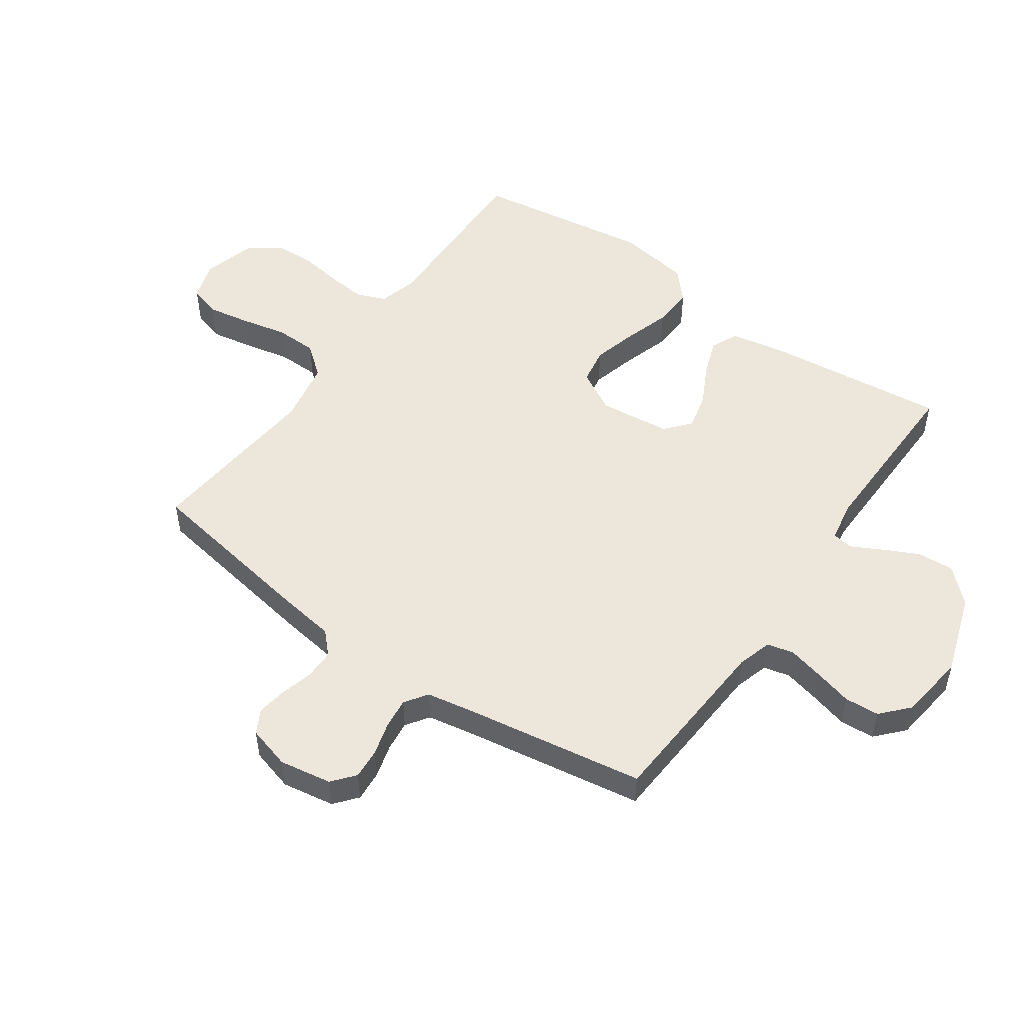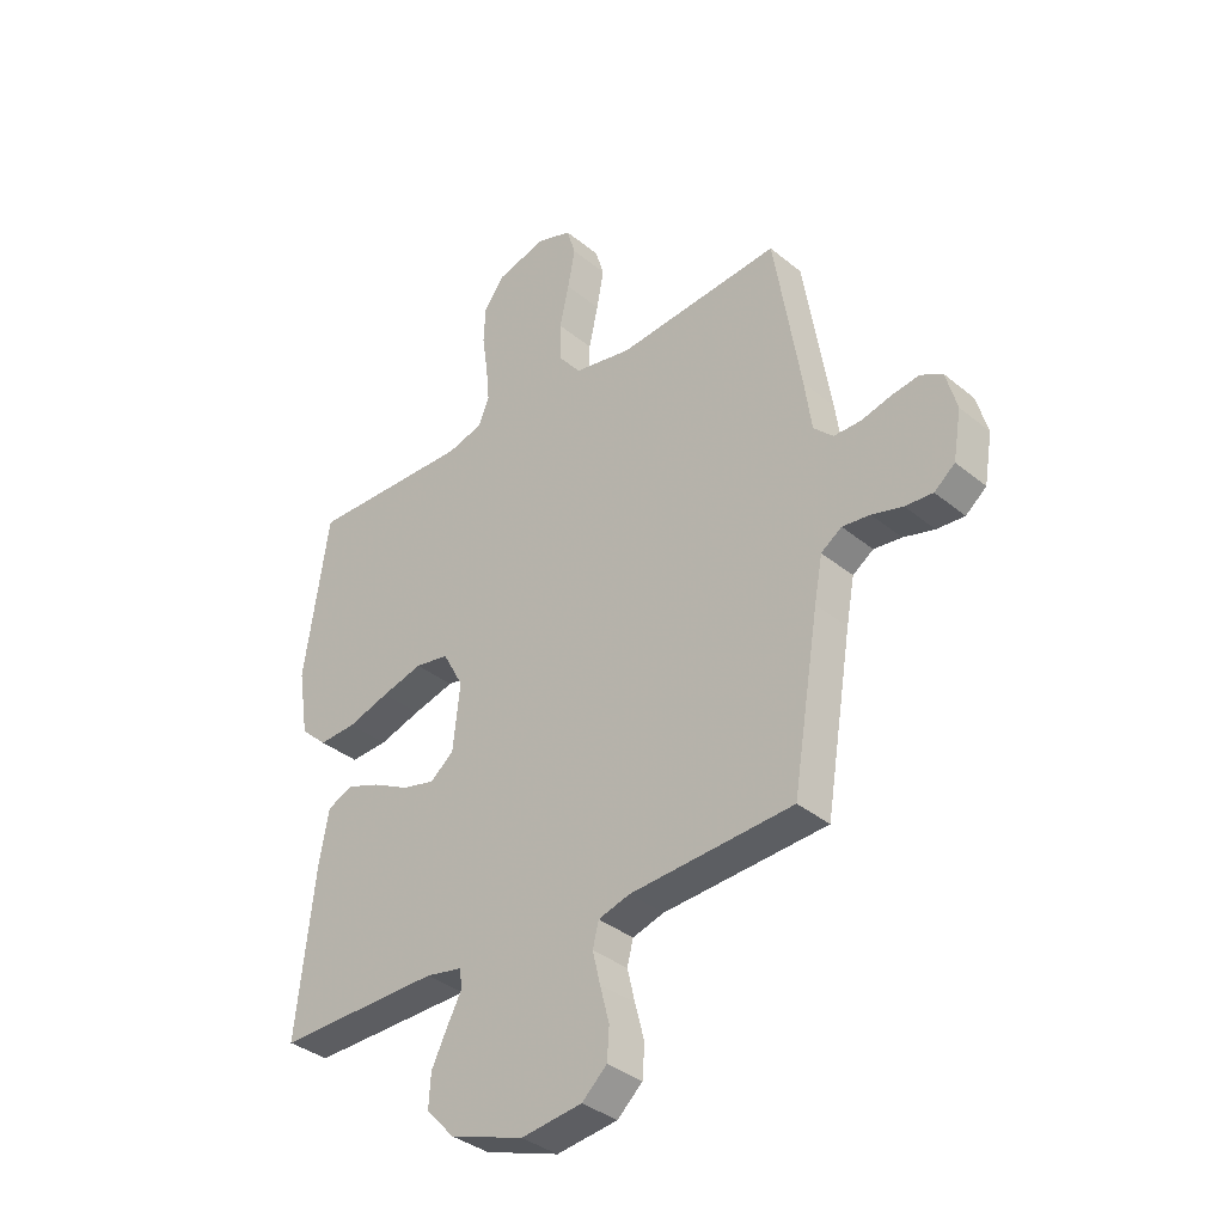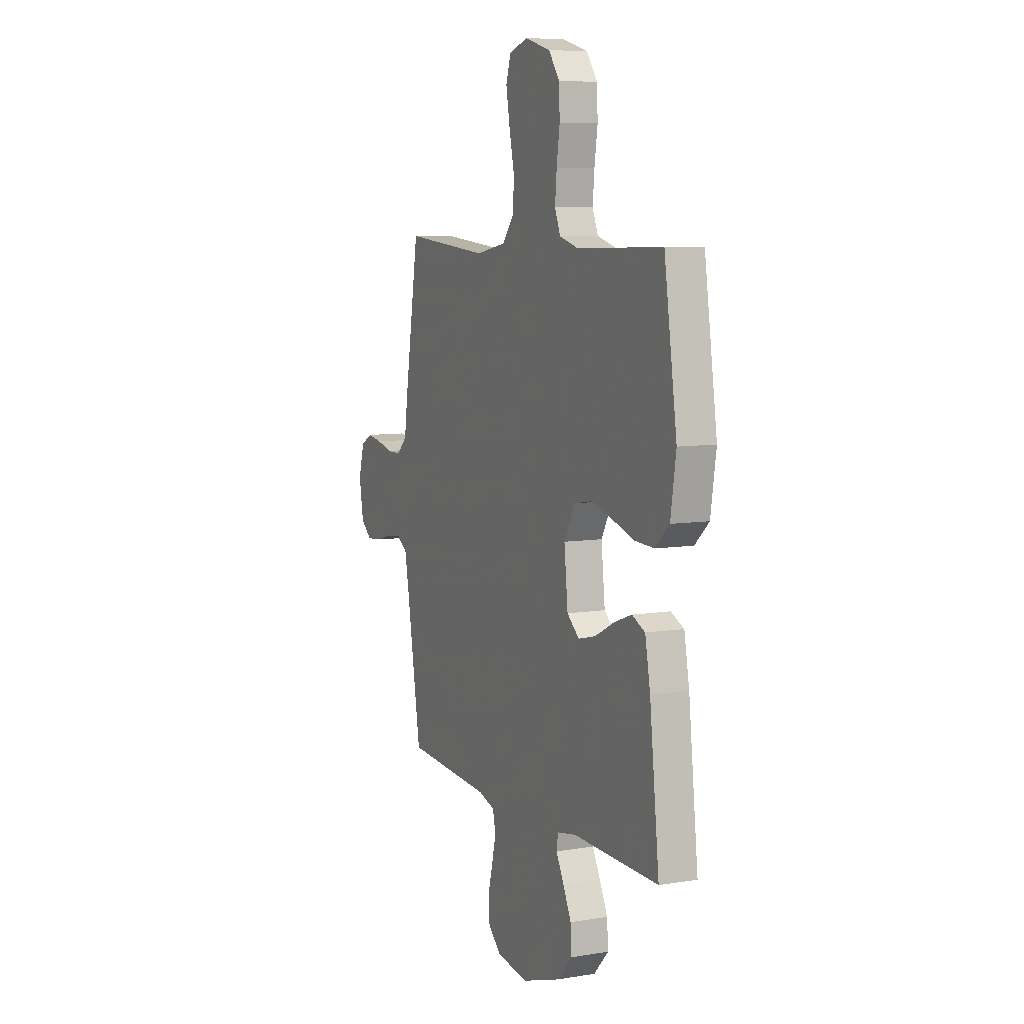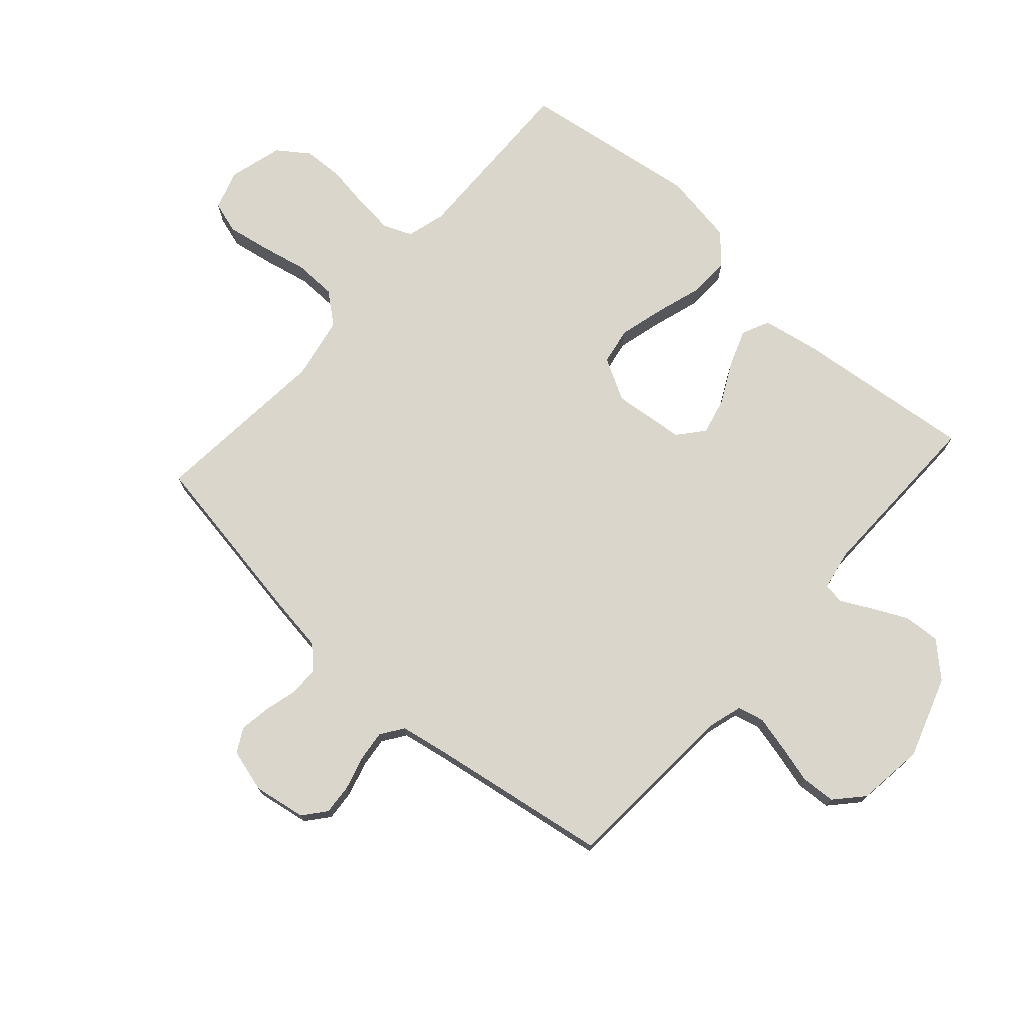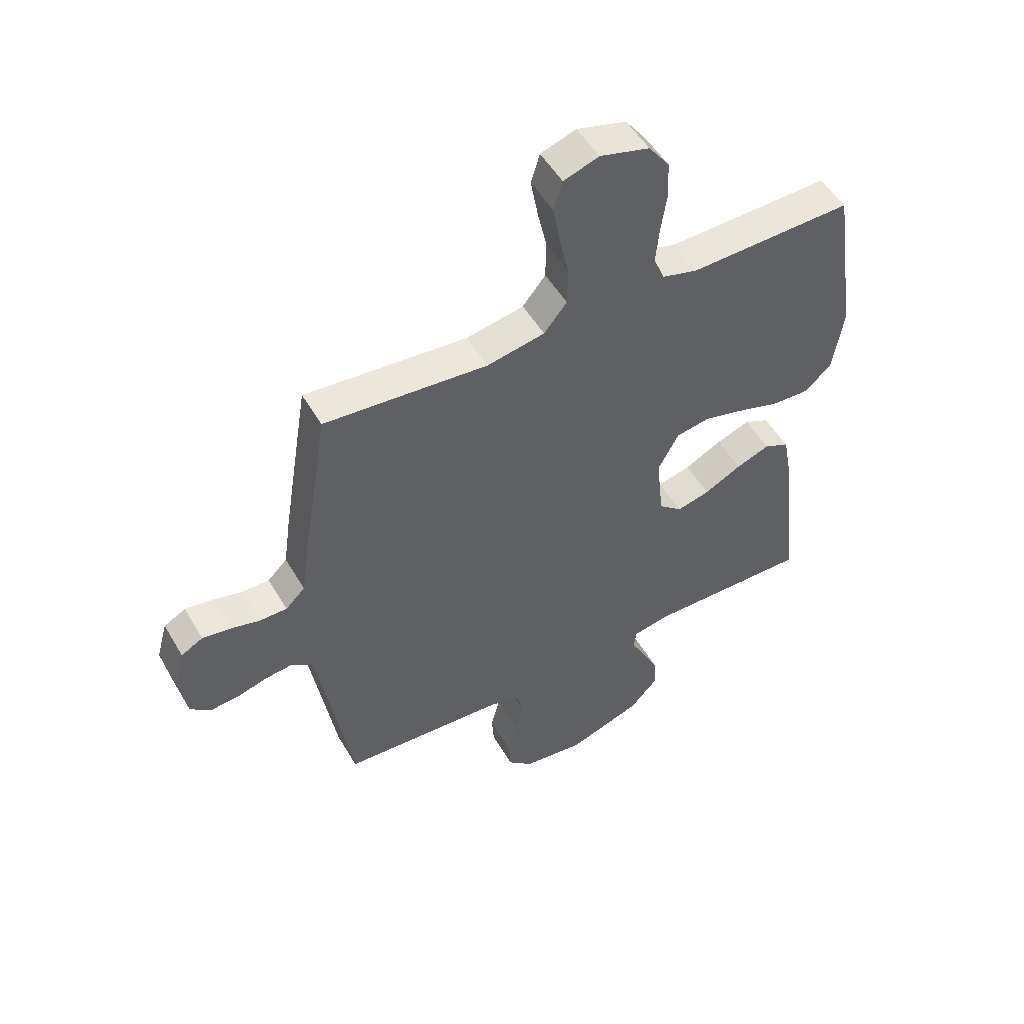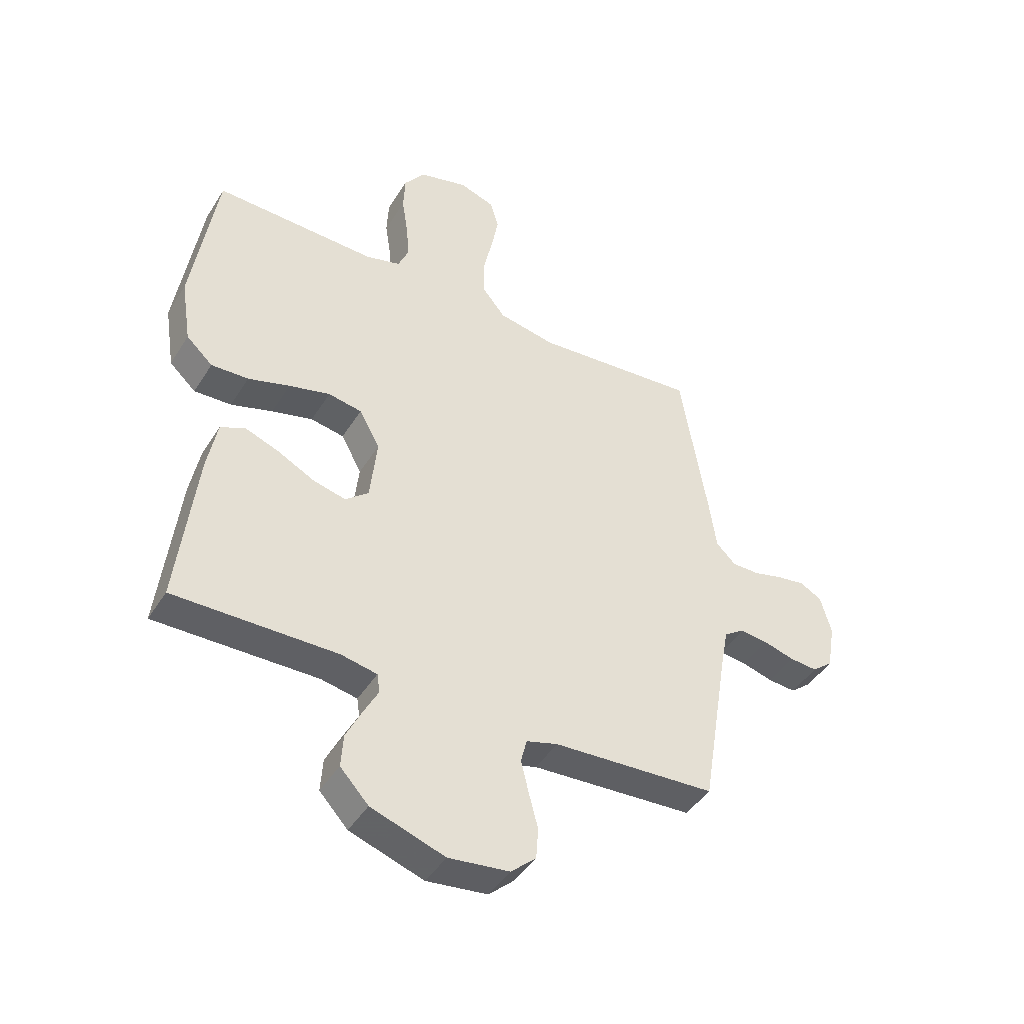
<metadata>
{"format":"obj","ext":"obj","renderer":"f3d","projection":"perspective","resolution":1024,"background":"white","views":[{"elev":51.2,"azim":125.3,"up":"+Y"},{"elev":-36.0,"azim":43.1,"up":"+Z"},{"elev":7.9,"azim":-114.5,"up":"+Z"},{"elev":74.1,"azim":131.9,"up":"+Y"},{"elev":51.5,"azim":150.4,"up":"+Z"},{"elev":-44.3,"azim":-30.0,"up":"+Z"}]}
</metadata>
<code>
v -0.5 0.07 0.5
v -0.2 0.07 0.492
v -0.135 0.07 0.51
v -0.115 0.07 0.558
v -0.121 0.07 0.623
v -0.132 0.07 0.696
v -0.129 0.07 0.764
v -0.091 0.07 0.816
v 0 0.07 0.841
v 0.065 0.07 0.819
v 0.081 0.07 0.766
v 0.068 0.07 0.694
v 0.051 0.07 0.617
v 0.052 0.07 0.546
v 0.094 0.07 0.494
v 0.2 0.07 0.474
v 0.5 0.07 0.5
v 0.549 0.07 0.2
v 0.562 0.07 0.107
v 0.598 0.07 0.072
v 0.648 0.07 0.072
v 0.702 0.07 0.086
v 0.754 0.07 0.094
v 0.794 0.07 0.072
v 0.814 0.07 0
v 0.799 0.07 -0.088
v 0.761 0.07 -0.119
v 0.71 0.07 -0.115
v 0.653 0.07 -0.099
v 0.602 0.07 -0.093
v 0.564 0.07 -0.119
v 0.549 0.07 -0.2
v 0.5 0.07 -0.5
v 0.2 0.07 -0.518
v 0.142 0.07 -0.535
v 0.131 0.07 -0.579
v 0.145 0.07 -0.638
v 0.162 0.07 -0.703
v 0.158 0.07 -0.761
v 0.112 0.07 -0.803
v 0 0.07 -0.817
v -0.136 0.07 -0.771
v -0.188 0.07 -0.715
v -0.184 0.07 -0.654
v -0.155 0.07 -0.595
v -0.128 0.07 -0.544
v -0.133 0.07 -0.509
v -0.2 0.07 -0.496
v -0.5 0.07 -0.5
v -0.466 0.07 -0.2
v -0.448 0.07 -0.104
v -0.402 0.07 -0.083
v -0.34 0.07 -0.106
v -0.272 0.07 -0.141
v -0.211 0.07 -0.156
v -0.168 0.07 -0.12
v -0.155 0.07 0
v -0.193 0.07 0.07
v -0.255 0.07 0.081
v -0.331 0.07 0.061
v -0.408 0.07 0.037
v -0.477 0.07 0.034
v -0.526 0.07 0.079
v -0.545 0.07 0.2
v -0.5 0 0.5
v -0.2 0 0.492
v -0.135 0 0.51
v -0.115 0 0.558
v -0.121 0 0.623
v -0.132 0 0.696
v -0.129 0 0.764
v -0.091 0 0.816
v 0 0 0.841
v 0.065 0 0.819
v 0.081 0 0.766
v 0.068 0 0.694
v 0.051 0 0.617
v 0.052 0 0.546
v 0.094 0 0.494
v 0.2 0 0.474
v 0.5 0 0.5
v 0.549 0 0.2
v 0.562 0 0.107
v 0.598 0 0.072
v 0.648 0 0.072
v 0.702 0 0.086
v 0.754 0 0.094
v 0.794 0 0.072
v 0.814 0 0
v 0.799 0 -0.088
v 0.761 0 -0.119
v 0.71 0 -0.115
v 0.653 0 -0.099
v 0.602 0 -0.093
v 0.564 0 -0.119
v 0.549 0 -0.2
v 0.5 0 -0.5
v 0.2 0 -0.518
v 0.142 0 -0.535
v 0.131 0 -0.579
v 0.145 0 -0.638
v 0.162 0 -0.703
v 0.158 0 -0.761
v 0.112 0 -0.803
v 0 0 -0.817
v -0.136 0 -0.771
v -0.188 0 -0.715
v -0.184 0 -0.654
v -0.155 0 -0.595
v -0.128 0 -0.544
v -0.133 0 -0.509
v -0.2 0 -0.496
v -0.5 0 -0.5
v -0.466 0 -0.2
v -0.448 0 -0.104
v -0.402 0 -0.083
v -0.34 0 -0.106
v -0.272 0 -0.141
v -0.211 0 -0.156
v -0.168 0 -0.12
v -0.155 0 0
v -0.193 0 0.07
v -0.255 0 0.081
v -0.331 0 0.061
v -0.408 0 0.037
v -0.477 0 0.034
v -0.526 0 0.079
v -0.545 0 0.2
f 64 1 2
f 63 64 2
f 62 63 2
f 61 62 2
f 60 61 2
f 59 60 2 3
f 58 59 3 4
f 57 58 4
f 52 53 54
f 51 52 54
f 50 51 54
f 49 50 54
f 48 49 54
f 47 48 54 55
f 44 45 46
f 43 44 46
f 42 43 46
f 41 42 46
f 40 41 46
f 39 40 46
f 38 39 46
f 37 38 46
f 36 37 46 47
f 47 55 56
f 36 47 56
f 35 36 56
f 32 33 34
f 35 56 57
f 34 35 57
f 32 34 57
f 31 32 57
f 27 28 29
f 26 27 29
f 25 26 29
f 24 25 29
f 23 24 29
f 22 23 29
f 21 22 29
f 20 21 29 30
f 16 17 18 19
f 15 16 19
f 31 57 4
f 30 31 4
f 20 30 4
f 19 20 4
f 15 19 4
f 11 12 13
f 10 11 13
f 9 10 13
f 8 9 13
f 7 8 13
f 6 7 13
f 5 6 13
f 14 15 4 5
f 5 13 14
f 66 65 128
f 66 128 127
f 66 127 126
f 66 126 125
f 66 125 124
f 67 66 124 123
f 68 67 123 122
f 68 122 121
f 118 117 116
f 118 116 115
f 118 115 114
f 118 114 113
f 118 113 112
f 119 118 112 111
f 110 109 108
f 110 108 107
f 110 107 106
f 110 106 105
f 110 105 104
f 110 104 103
f 110 103 102
f 110 102 101
f 111 110 101 100
f 120 119 111
f 120 111 100
f 120 100 99
f 98 97 96
f 121 120 99
f 121 99 98
f 121 98 96
f 121 96 95
f 93 92 91
f 93 91 90
f 93 90 89
f 93 89 88
f 93 88 87
f 93 87 86
f 93 86 85
f 94 93 85 84
f 83 82 81 80
f 83 80 79
f 68 121 95
f 68 95 94
f 68 94 84
f 68 84 83
f 68 83 79
f 77 76 75
f 77 75 74
f 77 74 73
f 77 73 72
f 77 72 71
f 77 71 70
f 77 70 69
f 69 68 79 78
f 78 77 69
f 1 65 66 2
f 2 66 67 3
f 3 67 68 4
f 4 68 69 5
f 5 69 70 6
f 6 70 71 7
f 7 71 72 8
f 8 72 73 9
f 9 73 74 10
f 10 74 75 11
f 11 75 76 12
f 12 76 77 13
f 13 77 78 14
f 14 78 79 15
f 15 79 80 16
f 16 80 81 17
f 17 81 82 18
f 18 82 83 19
f 19 83 84 20
f 20 84 85 21
f 21 85 86 22
f 22 86 87 23
f 23 87 88 24
f 24 88 89 25
f 25 89 90 26
f 26 90 91 27
f 27 91 92 28
f 28 92 93 29
f 29 93 94 30
f 30 94 95 31
f 31 95 96 32
f 32 96 97 33
f 33 97 98 34
f 34 98 99 35
f 35 99 100 36
f 36 100 101 37
f 37 101 102 38
f 38 102 103 39
f 39 103 104 40
f 40 104 105 41
f 41 105 106 42
f 42 106 107 43
f 43 107 108 44
f 44 108 109 45
f 45 109 110 46
f 46 110 111 47
f 47 111 112 48
f 48 112 113 49
f 49 113 114 50
f 50 114 115 51
f 51 115 116 52
f 52 116 117 53
f 53 117 118 54
f 54 118 119 55
f 55 119 120 56
f 56 120 121 57
f 57 121 122 58
f 58 122 123 59
f 59 123 124 60
f 60 124 125 61
f 61 125 126 62
f 62 126 127 63
f 63 127 128 64
f 64 128 65 1

</code>
